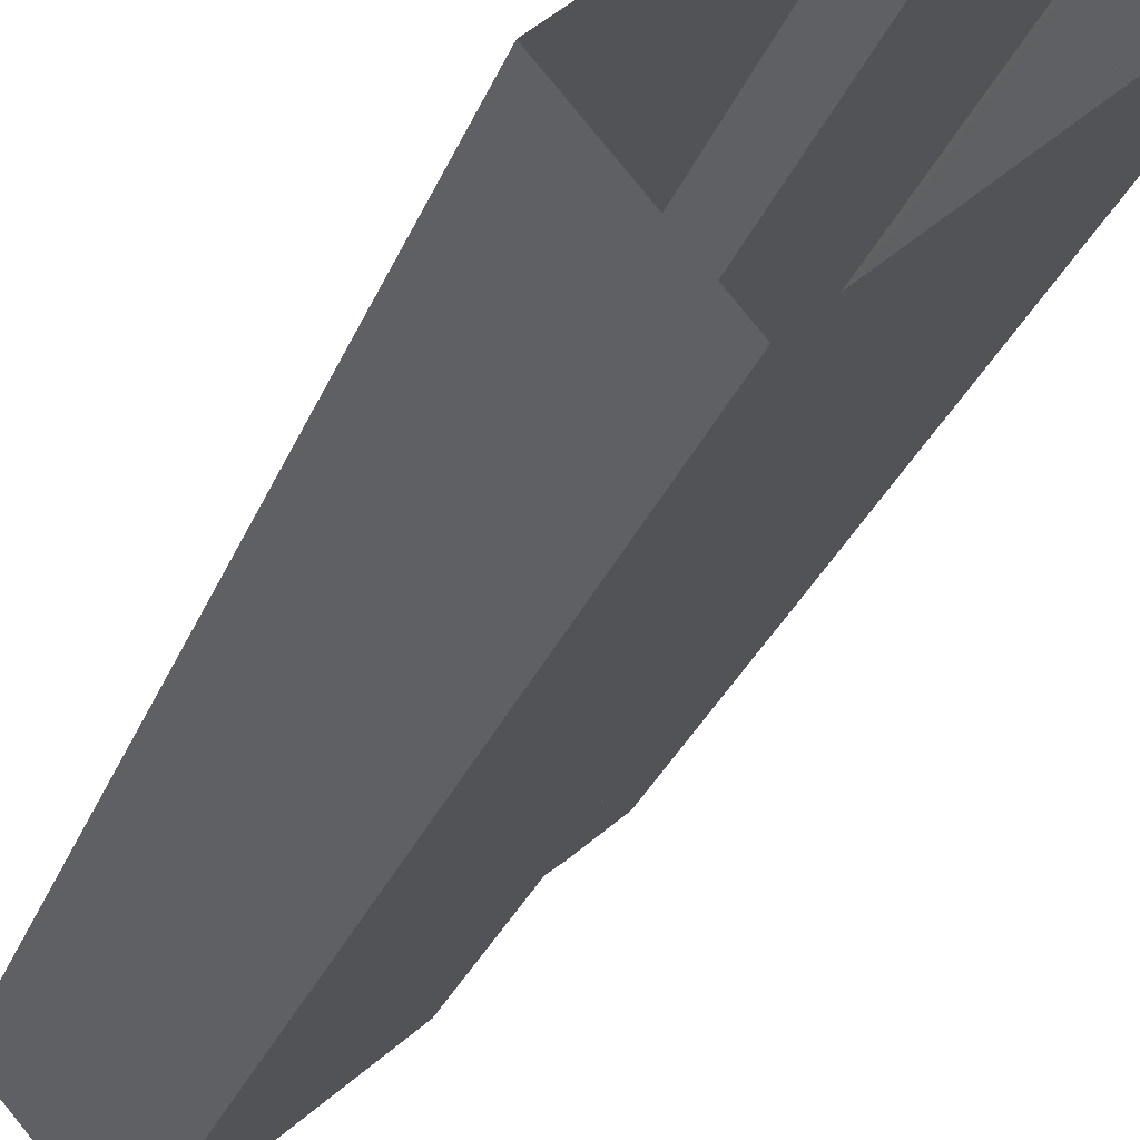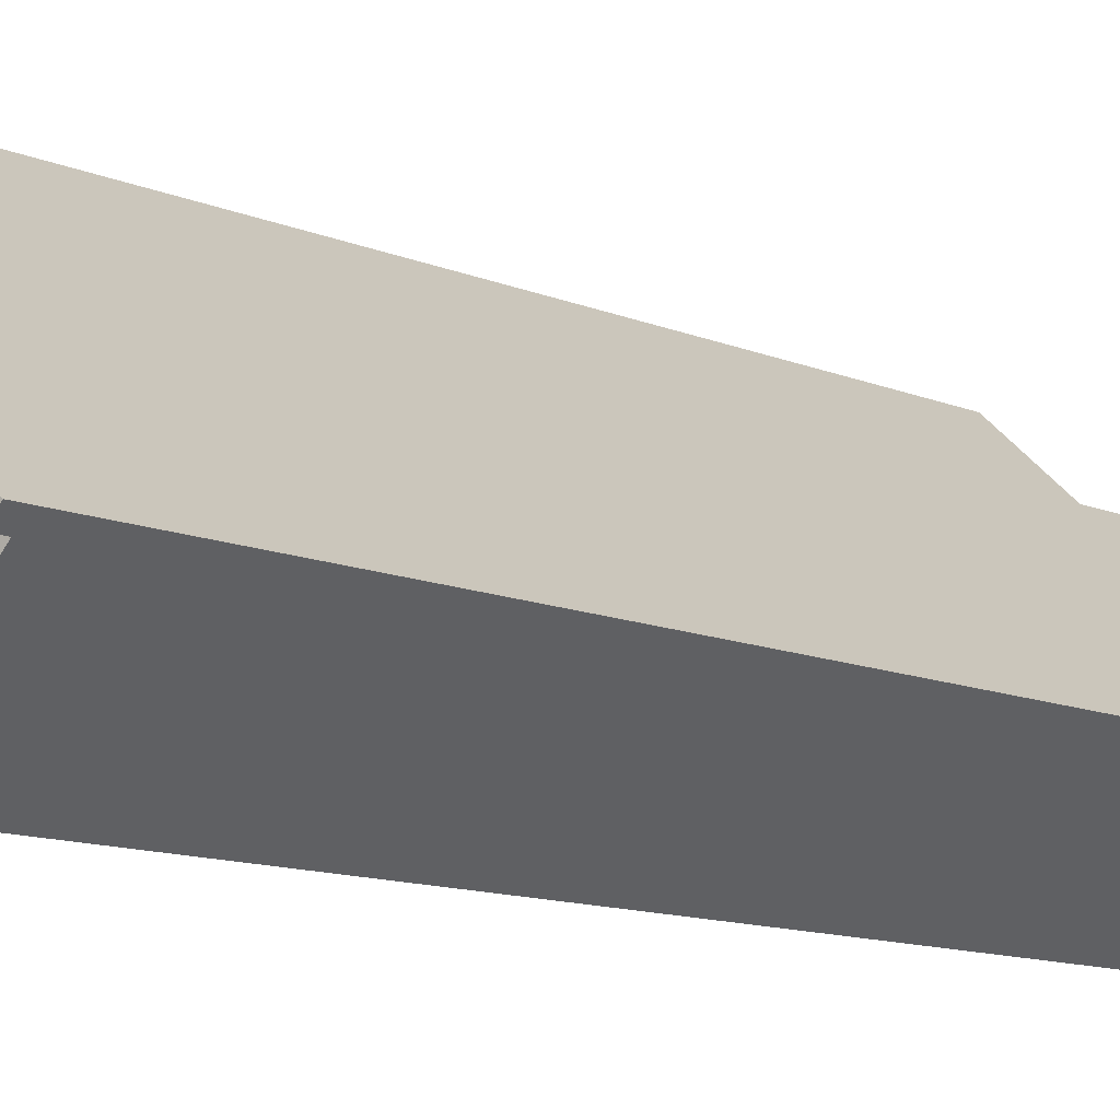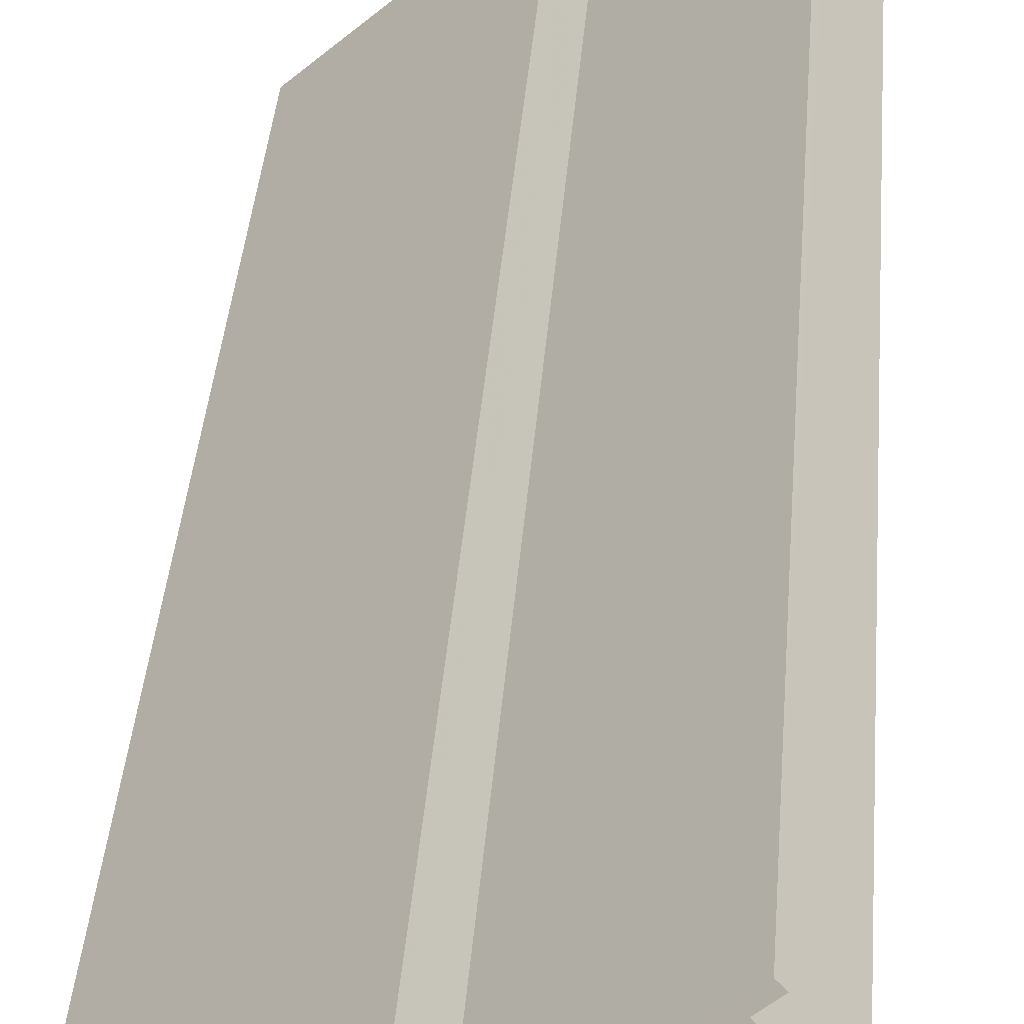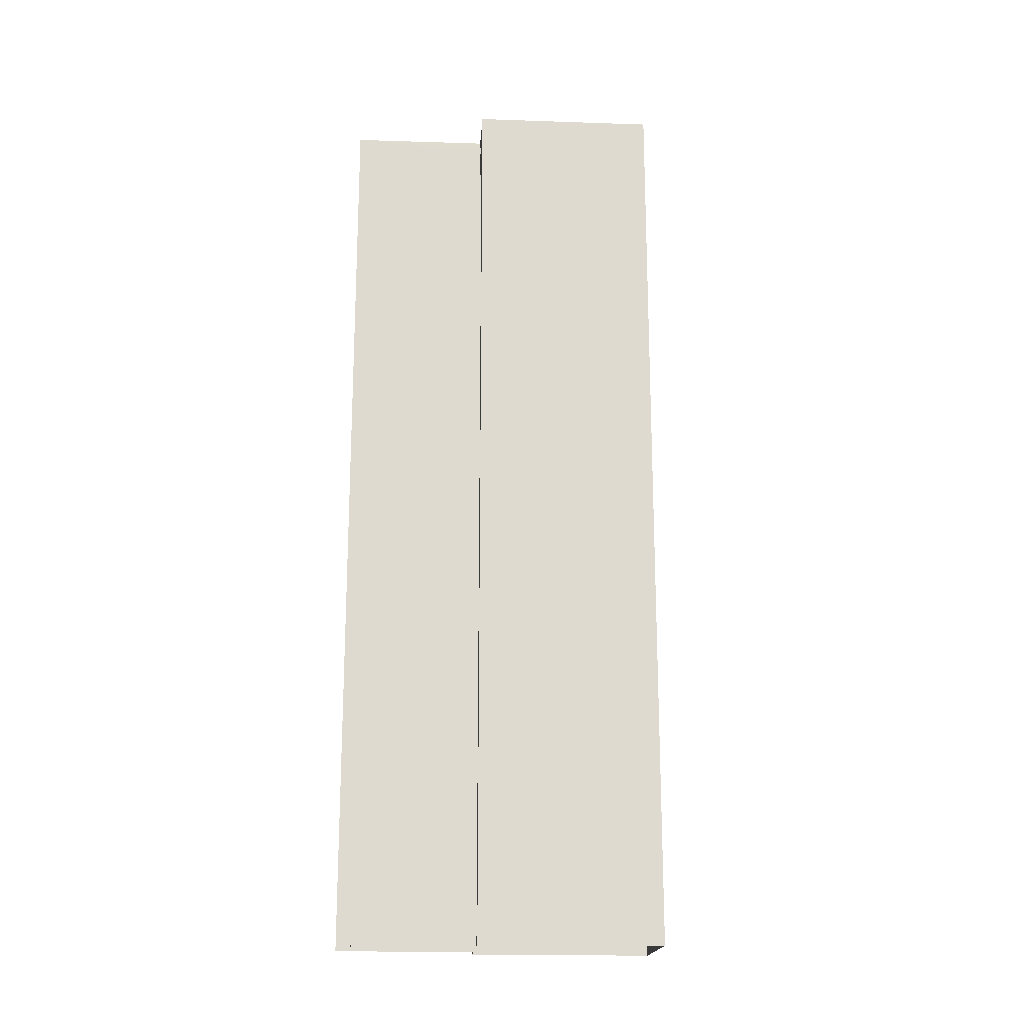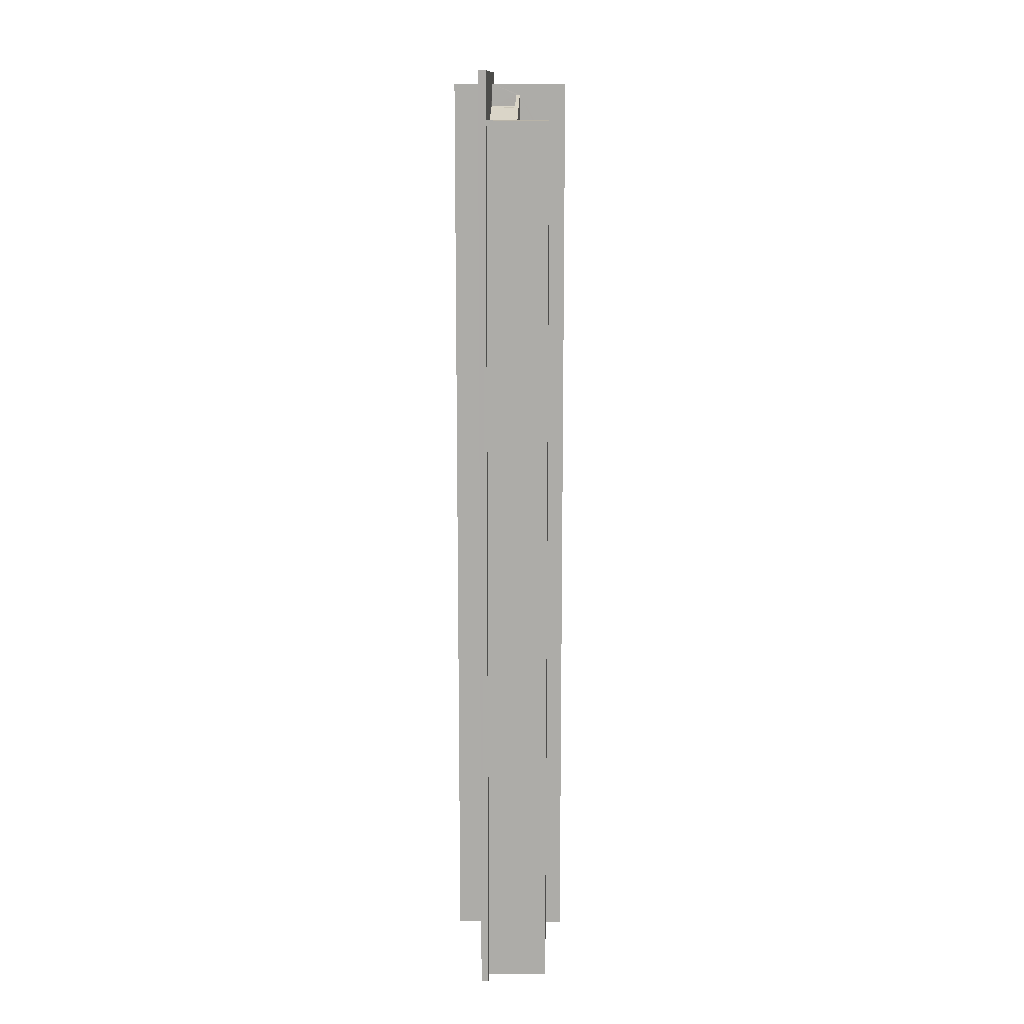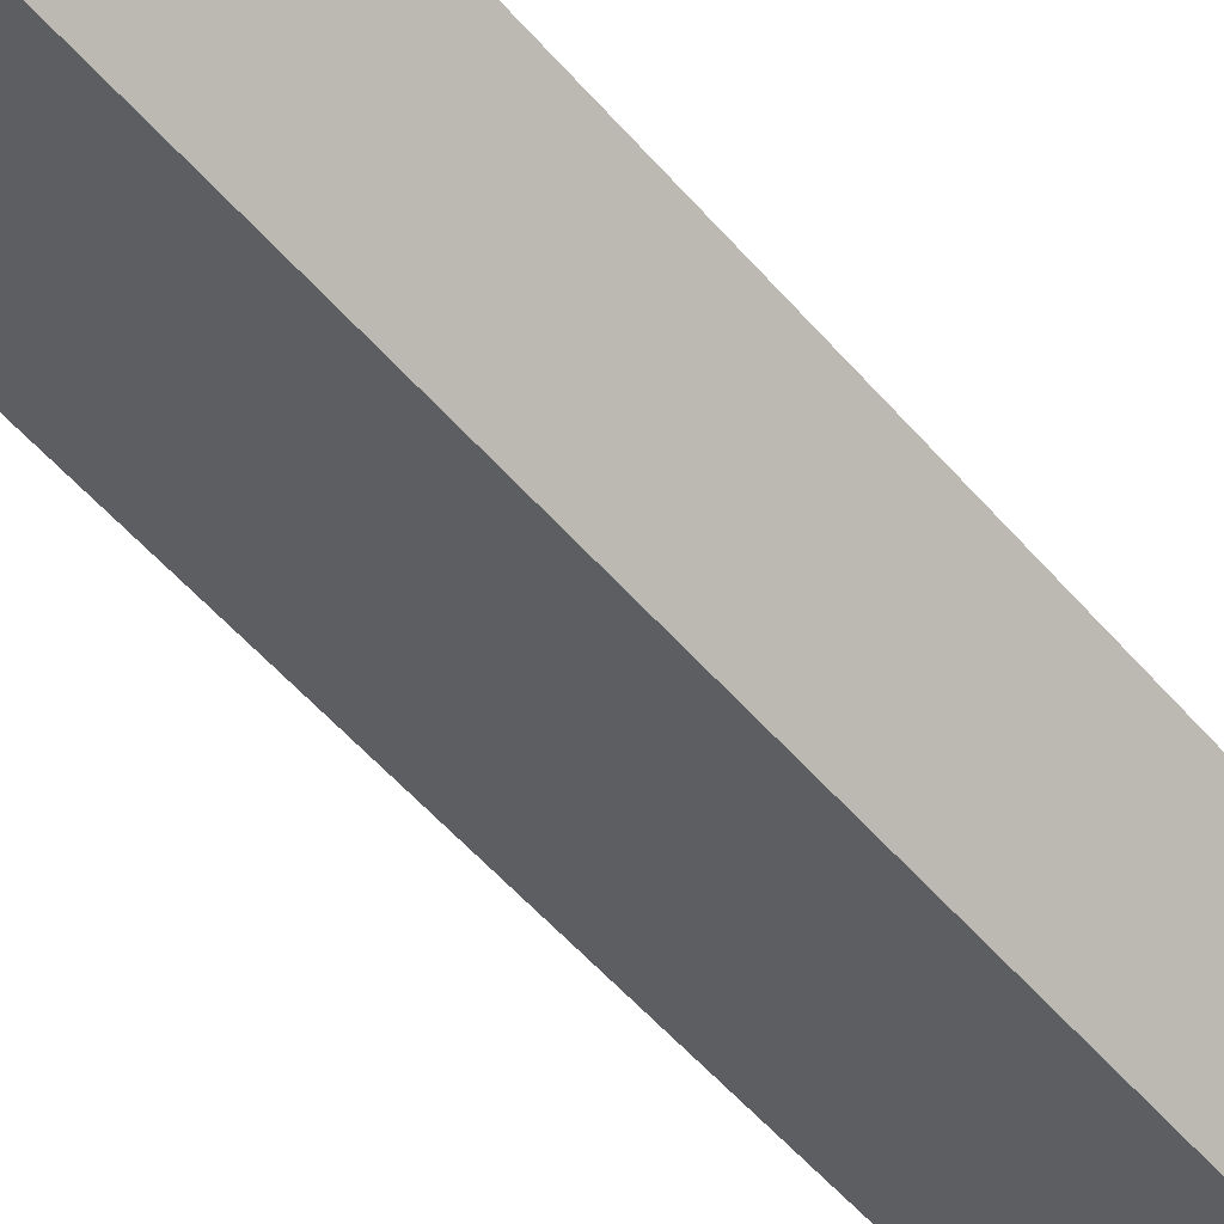
<metadata>
{"format":"obj","ext":"obj","renderer":"f3d","projection":"perspective","resolution":1024,"background":"white","views":[{"elev":-23.9,"azim":164.3,"up":"+Y"},{"elev":-9.1,"azim":37.5,"up":"+Y"},{"elev":33.5,"azim":-176.0,"up":"+Y"},{"elev":-18.7,"azim":-45.5,"up":"+Z"},{"elev":13.1,"azim":-130.4,"up":"+Z"},{"elev":-53.8,"azim":39.6,"up":"+Y"}]}
</metadata>
<code>
v -6192 -3.659e+04 4.133
v -6193 -3.659e+04 4.133
v -6192 -3.659e+04 4.133
v -6186 -3.66e+04 4.13
v -6191 -3.659e+04 4.132
v -6190 -3.659e+04 4.132
v -6189 -3.659e+04 4.132
v -6190 -3.659e+04 4.132
v -6183 -3.659e+04 4.13
v -6192 -3.659e+04 4.134
v -6192 -3.659e+04 4.134
v -6188 -3.659e+04 4.132
v -6192 -3.659e+04 34.33
v -6191 -3.659e+04 34.33
v -6191 -3.659e+04 34.33
v -6192 -3.659e+04 34.36
v -6191 -3.659e+04 34.36
v -6191 -3.659e+04 34.41
v -6190 -3.659e+04 35.11
v -6189 -3.659e+04 35.11
v -6189 -3.659e+04 35.12
v -6190 -3.659e+04 35.15
v -6189 -3.659e+04 35.15
v -6190 -3.659e+04 35.55
v -6190 -3.659e+04 35.51
v -6190 -3.659e+04 35.55
v -6190 -3.659e+04 35.51
v -6192 -3.659e+04 34.76
v -6192 -3.659e+04 34.73
v -6192 -3.659e+04 34.73
v -6190 -3.659e+04 33.46
v -6190 -3.659e+04 33.52
v -6190 -3.659e+04 33.46
v -6190 -3.659e+04 33.52
v -6192 -3.659e+04 34.36
v -6192 -3.659e+04 34.36
v -6192 -3.659e+04 34.43
v -6192 -3.659e+04 34.43
v -6192 -3.659e+04 34.73
v -6192 -3.659e+04 34.66
v -6190 -3.659e+04 34.09
v -6190 -3.659e+04 33.82
v -6190 -3.659e+04 33.82
v -6190 -3.659e+04 33.76
v -6190 -3.659e+04 33.76
v -6190 -3.659e+04 33.76
v -6190 -3.659e+04 33.76
v -6190 -3.659e+04 33.82
v -6192 -3.659e+04 34.66
v -6190 -3.659e+04 33.76
v -6190 -3.659e+04 33.76
v -6192 -3.659e+04 34.66
v -6192 -3.659e+04 34.73
v -6192 -3.659e+04 34.73
v -6192 -3.659e+04 36.33
v -6192 -3.659e+04 36.33
v -6187 -3.659e+04 36.32
v -6187 -3.659e+04 36.33
v -6190 -3.659e+04 35.53
v -6186 -3.66e+04 35.52
v -6187 -3.659e+04 35.52
v -6189 -3.659e+04 35.53
v -6184 -3.659e+04 35.52
v -6187 -3.659e+04 35.53
v -6188 -3.659e+04 35.53
v -6188 -3.659e+04 35.53
v -6189 -3.659e+04 35.93
v -6188 -3.659e+04 35.93
v -6188 -3.659e+04 35.93
v -6183 -3.659e+04 35.92
v -6188 -3.659e+04 35.93
v -6184 -3.659e+04 35.92
v -6189 -3.659e+04 35.93
v -6189 -3.659e+04 35.93
v -6190 -3.659e+04 35.93
v -6186 -3.66e+04 35.92
v -6186 -3.66e+04 35.92
v -6191 -3.659e+04 35.93
v -6189 -3.659e+04 35.15
v -6189 -3.659e+04 35.15
v -6189 -3.659e+04 35.55
v -6190 -3.659e+04 35.55
v -6190 -3.659e+04 33.36
v -6190 -3.659e+04 33.36
v -6190 -3.659e+04 33.36
v -6190 -3.659e+04 33.36
v -6190 -3.659e+04 33.76
v -6190 -3.659e+04 33.76
v -6190 -3.659e+04 33.76
v -6190 -3.659e+04 33.76
v -6190 -3.659e+04 33.76
v -6192 -3.659e+04 34.43
v -6193 -3.659e+04 34.43
v -6192 -3.659e+04 34.43
v -6191 -3.659e+04 34.43
v -6192 -3.659e+04 34.43
v -6191 -3.659e+04 34.73
v -6191 -3.659e+04 34.73
v -6192 -3.659e+04 34.73
v -6192 -3.659e+04 34.73
v -6193 -3.659e+04 34.73
v -6193 -3.659e+04 34.73
f 1 2 3
f 4 5 6
f 7 8 1
f 4 7 9
f 3 10 11
f 6 8 7
f 9 7 12
f 7 3 11
f 7 1 3
f 4 6 7
f 13 14 15
f 13 16 14
f 14 16 17
f 18 16 19
f 18 17 16
f 20 18 19
f 21 19 22
f 21 20 19
f 23 21 22
f 24 25 26
f 24 27 25
f 27 28 25
f 29 28 30
f 29 25 28
f 31 32 33
f 34 32 31
f 35 34 36
f 35 36 37
f 37 36 38
f 32 34 35
f 29 39 40
f 41 29 40
f 41 40 42
f 43 41 42
f 44 45 42
f 42 45 43
f 45 46 43
f 47 48 49
f 50 51 48
f 47 50 48
f 48 52 49
f 53 54 49
f 52 53 49
f 55 56 57
f 58 55 57
f 59 60 61
f 59 61 62
f 60 63 61
f 64 63 65
f 64 65 66
f 61 63 64
f 67 68 69
f 69 68 70
f 67 71 68
f 70 68 72
f 73 74 75
f 76 75 77
f 77 75 78
f 75 74 78
f 79 22 80
f 79 23 22
f 81 24 26
f 82 81 26
f 83 84 85
f 86 83 85
f 87 50 47
f 88 87 47
f 89 90 45
f 45 90 46
f 91 90 89
f 38 92 93
f 37 38 93
f 94 95 96
f 92 94 96
f 93 92 96
f 97 98 99
f 98 100 99
f 53 101 54
f 101 100 102
f 99 100 101
f 54 101 102
f 27 22 19
f 27 24 22
f 19 28 27
f 28 94 30
f 13 94 16
f 19 16 28
f 94 28 16
f 94 29 30
f 94 92 29
f 43 46 90
f 90 26 25
f 25 41 43
f 29 41 25
f 25 43 90
f 39 92 38
f 39 29 92
f 44 42 34
f 31 44 34
f 40 39 38
f 42 40 36
f 34 42 36
f 36 40 38
f 85 84 31
f 31 84 45
f 50 85 33
f 50 33 51
f 31 45 44
f 33 85 31
f 37 53 52
f 48 51 32
f 35 52 48
f 51 33 32
f 37 52 35
f 35 48 32
f 47 1 8
f 49 54 1
f 47 49 1
f 3 100 10
f 61 57 73
f 62 61 73
f 10 100 56
f 74 57 56
f 23 79 74
f 18 20 98
f 17 18 98
f 73 57 74
f 20 21 74
f 14 17 98
f 21 23 74
f 15 14 98
f 100 98 56
f 98 74 56
f 98 20 74
f 56 11 10
f 56 55 11
f 55 67 11
f 11 67 7
f 55 58 67
f 71 58 64
f 71 64 66
f 67 58 71
f 57 64 58
f 57 61 64
f 9 70 63
f 9 63 4
f 60 77 4
f 60 76 77
f 70 72 63
f 63 60 4
f 77 78 5
f 4 77 5
f 74 79 81
f 74 82 78
f 78 88 5
f 88 6 5
f 87 83 86
f 87 89 83
f 82 91 89
f 81 79 80
f 88 82 87
f 74 81 82
f 78 82 88
f 87 82 89
f 67 69 12
f 7 67 12
f 70 12 69
f 70 9 12
f 76 60 59
f 75 76 59
f 71 65 68
f 71 66 65
f 75 62 73
f 75 59 62
f 72 68 65
f 63 72 65
f 81 22 24
f 81 80 22
f 82 26 90
f 91 82 90
f 88 47 8
f 6 88 8
f 89 45 84
f 83 89 84
f 87 85 50
f 87 86 85
f 54 102 2
f 1 54 2
f 102 100 3
f 2 102 3
f 97 95 98
f 98 95 15
f 15 95 13
f 95 94 13
f 97 96 95
f 97 99 96
f 53 37 93
f 101 53 93
f 96 101 93
f 96 99 101

</code>
